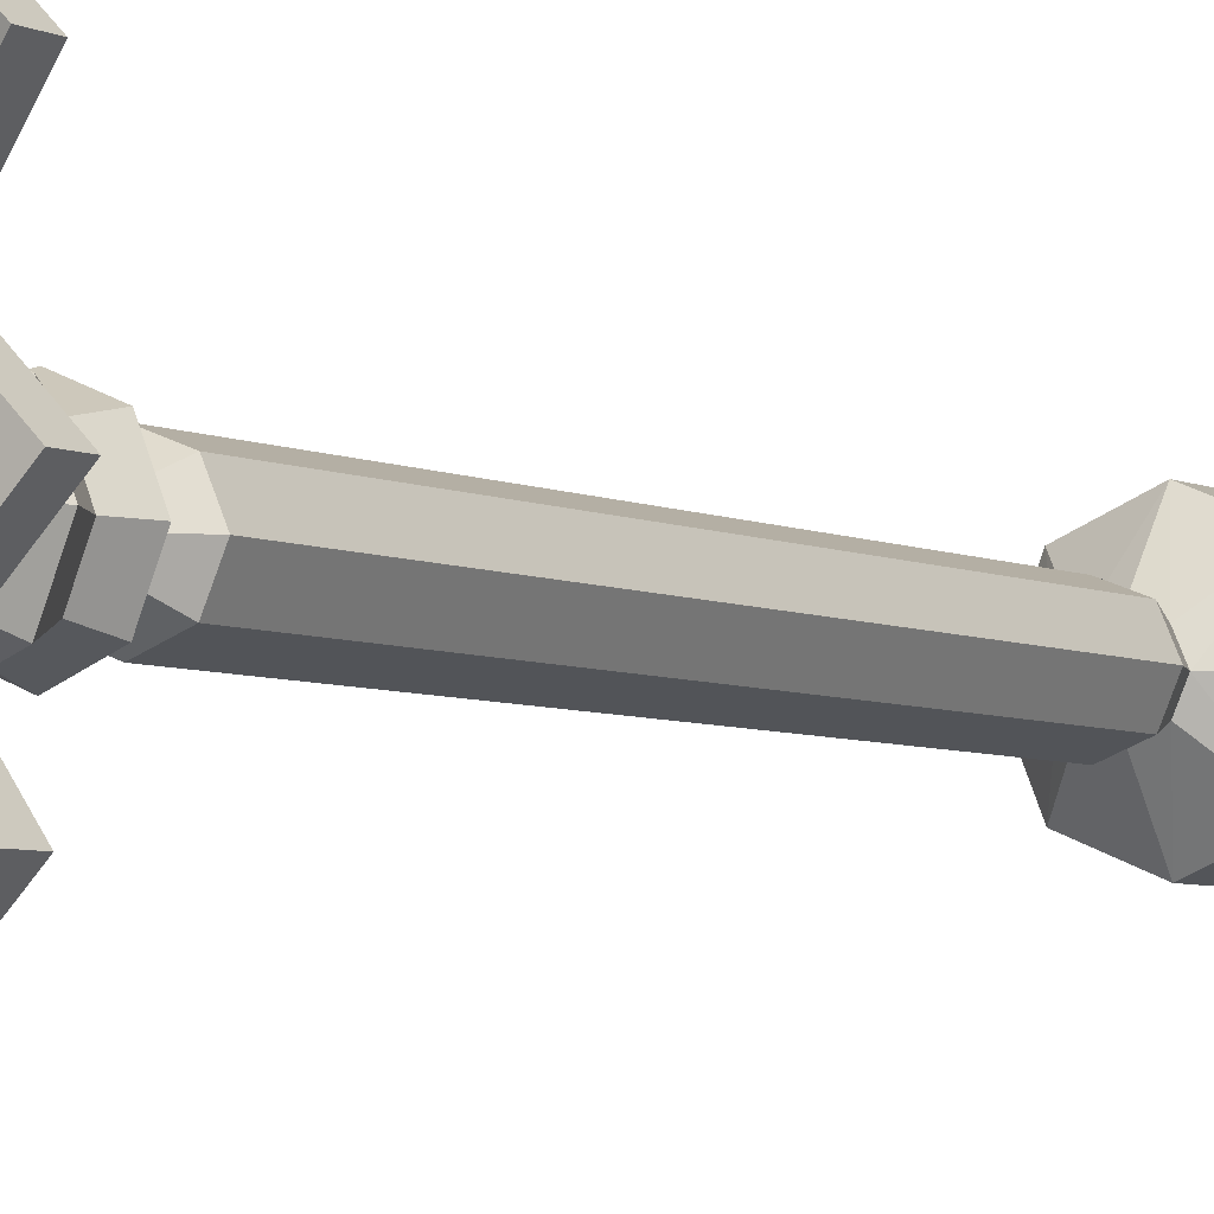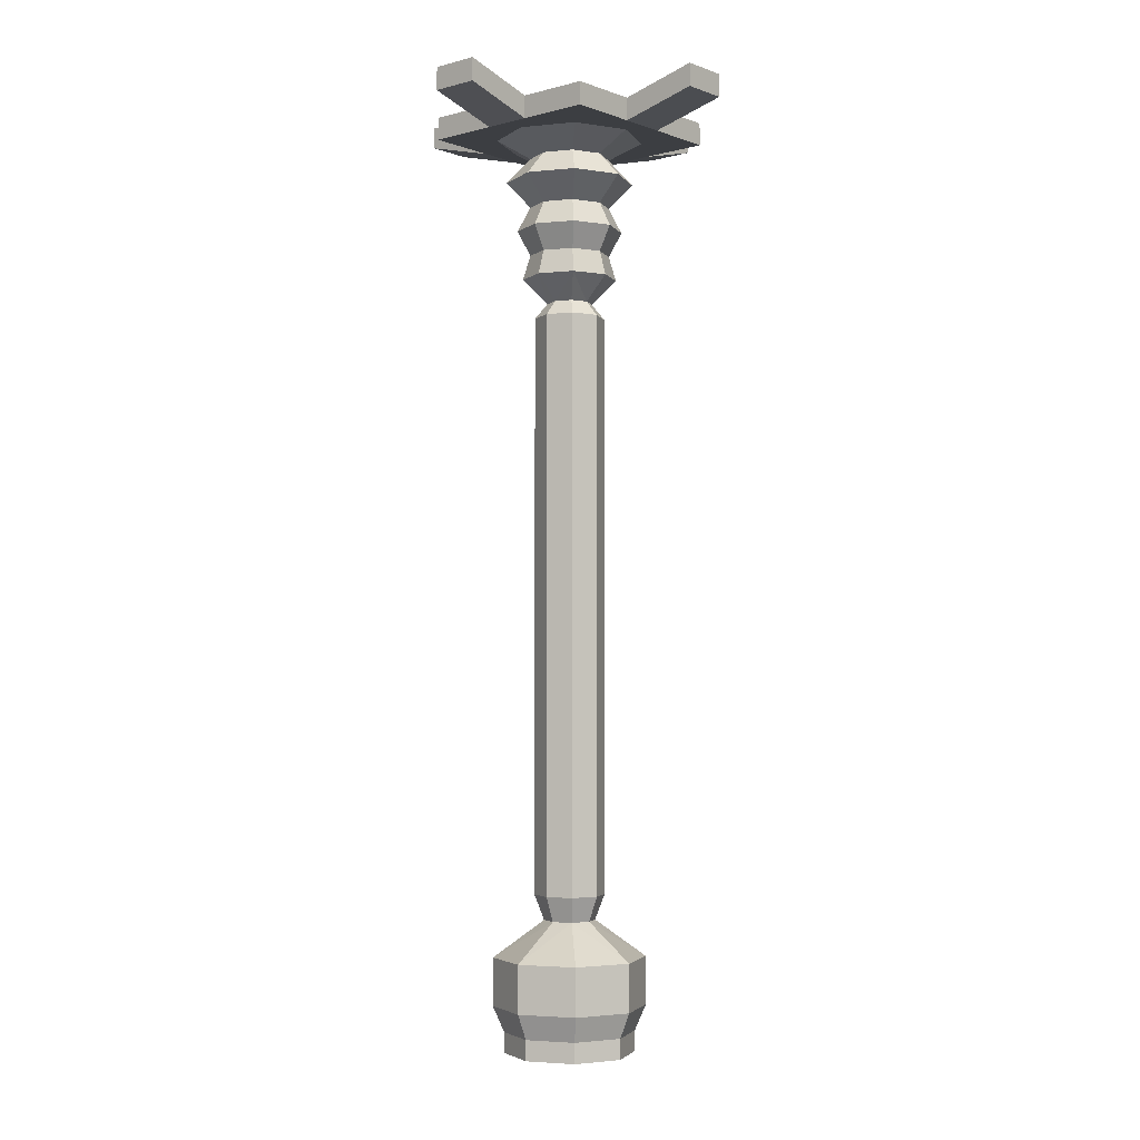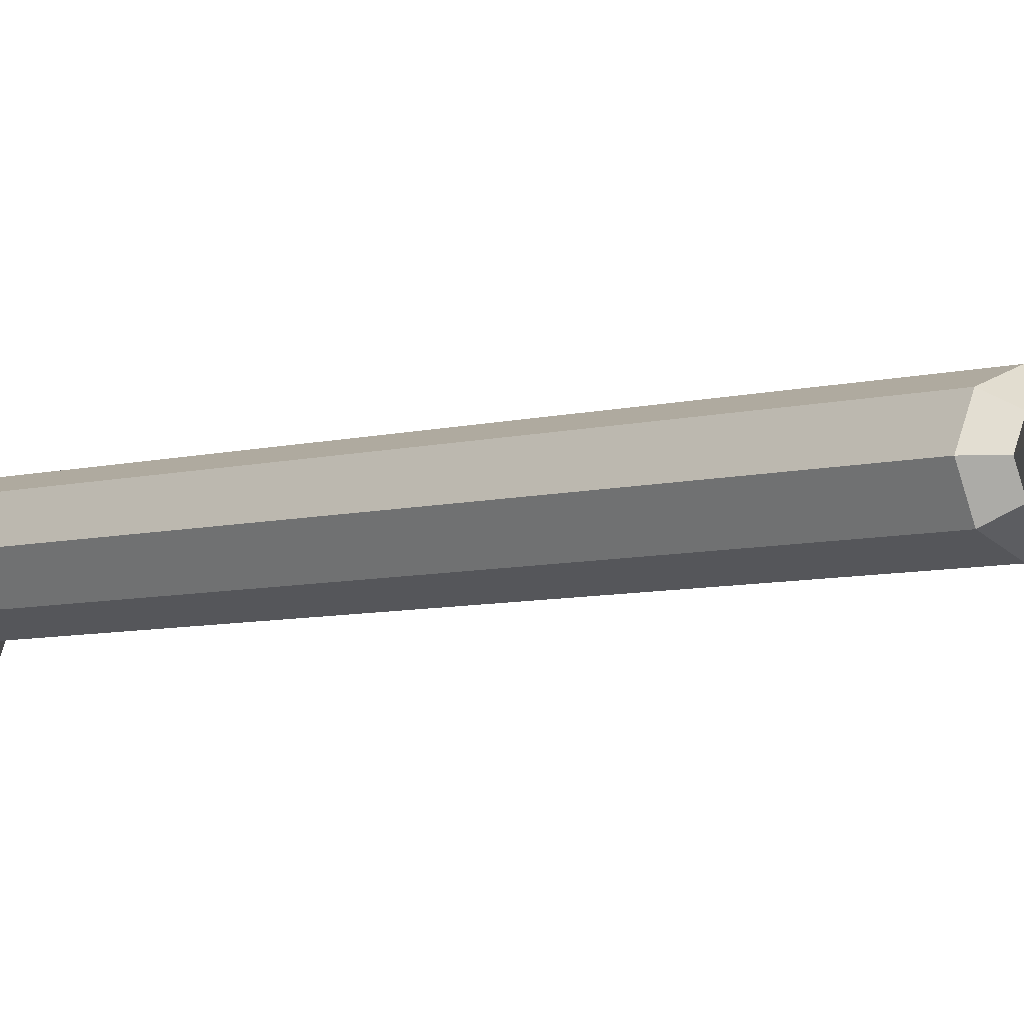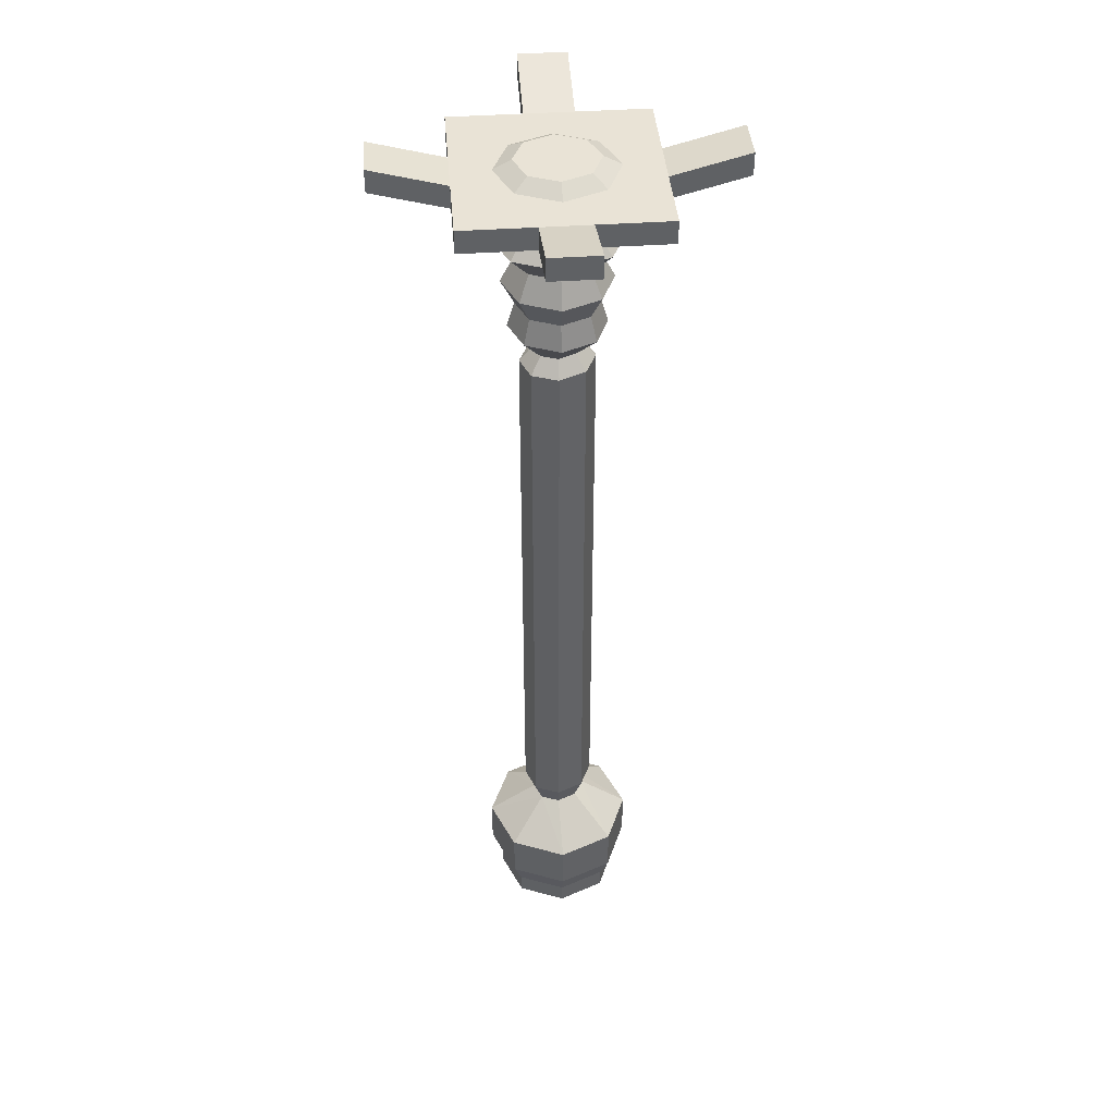
<metadata>
{"format":"obj","ext":"obj","renderer":"f3d","projection":"perspective","resolution":1024,"background":"white","views":[{"elev":-5.0,"azim":-146.6,"up":"+Z"},{"elev":-3.3,"azim":85.7,"up":"+Y"},{"elev":-5.3,"azim":135.2,"up":"+Z"},{"elev":42.2,"azim":-49.7,"up":"+Y"}]}
</metadata>
<code>
o 円柱
v -0 -1.378 0.1936
v 0 1.443 0.1189
v -0.1369 -1.378 0.1369
v -0.08407 1.443 0.08407
v -0.1936 -1.378 -0
v -0.1189 1.443 -0
v -0.1369 -1.378 -0.1369
v -0.08407 1.443 -0.08407
v -0 -1.378 -0.1936
v 0 1.443 -0.1189
v 0.1369 -1.378 -0.1369
v 0.08407 1.443 -0.08407
v 0.1936 -1.378 -0
v 0.1189 1.443 -0
v 0.1369 -1.378 0.1369
v 0.08407 1.443 0.08407
v 0 0 0.1046
v -0.0801 0 0.07393
v -0.1133 0 0
v -0.0801 0 -0.07393
v 0 0 -0.1046
v 0.0801 0 -0.07393
v 0.1133 0 0
v 0.0801 0 0.07393
v -0.0801 -0.9152 0.07393
v -0.1133 -0.9152 0
v -0.0801 -0.9152 -0.07393
v 0 -0.9152 -0.1046
v 0.0801 -0.9152 -0.07393
v 0.1133 -0.9152 0
v 0.0801 -0.9152 0.07393
v 0 -0.9152 0.1046
v -0.05799 -0.9901 0.05353
v -0.08201 -0.9901 -0
v -0.05799 -0.9901 -0.05353
v -0 -0.9901 -0.0757
v 0.05799 -0.9901 -0.05353
v 0.08201 -0.9901 -0
v 0.05799 -0.9901 0.05353
v -0 -0.9901 0.0757
v -0.1606 -1.099 0.1606
v -0.2272 -1.099 -0
v -0.1606 -1.099 -0.1606
v -0 -1.099 -0.2272
v 0.1606 -1.099 -0.1606
v 0.2272 -1.099 -0
v 0.1606 -1.099 0.1606
v -0 -1.099 0.2272
v -0.1606 -1.241 0.1606
v -0.2272 -1.241 -0
v -0.1606 -1.241 -0.1606
v -0 -1.241 -0.2272
v 0.1606 -1.241 -0.1606
v 0.2272 -1.241 -0
v 0.1606 -1.241 0.1606
v -0 -1.241 0.2272
v -0.1369 -1.317 0.1369
v -0.1936 -1.317 -0
v -0.1369 -1.317 -0.1369
v -0 -1.317 -0.1936
v 0.1369 -1.317 -0.1369
v 0.1936 -1.317 -0
v 0.1369 -1.317 0.1369
v -0 -1.317 0.1936
v 0 0.852 0.06722
v -0.05149 0.852 0.04753
v -0.07282 0.852 -0
v -0.05149 0.852 -0.04753
v 0 0.852 -0.06722
v 0.05149 0.852 -0.04753
v 0.07282 0.852 -0
v 0.05149 0.852 0.04753
v 0 1.145 0.1189
v -0.08407 1.145 0.08407
v -0.1189 1.145 -0
v -0.08407 1.145 -0.08407
v 0 1.145 -0.1189
v 0.08407 1.145 -0.08407
v 0.1189 1.145 -0
v 0.08407 1.145 0.08407
v 0 1.294 0.1189
v -0.08407 1.294 0.08407
v -0.1189 1.294 -0
v -0.08407 1.294 -0.08407
v 0 1.294 -0.1189
v 0.08407 1.294 -0.08407
v 0.1189 1.294 -0
v 0.08407 1.294 0.08407
v -0.08407 0.9986 0.08407
v -0.1189 0.9986 -0
v -0.08407 0.9986 -0.08407
v 0 0.9986 -0.1189
v 0.08407 0.9986 -0.08407
v 0.1189 0.9986 -0
v 0.08407 0.9986 0.08407
v 0 0.9986 0.1189
v -0.0801 0.46 0.07393
v -0.1133 0.46 0
v -0.0801 0.46 -0.07393
v 0 0.46 -0.1046
v 0.0801 0.46 -0.07393
v 0.1133 0.46 0
v 0.0801 0.46 0.07393
v 0 0.46 0.1046
v -0.0801 0.23 0.07393
v -0.1133 0.23 0
v -0.0801 0.23 -0.07393
v 0 0.23 -0.1046
v 0.0801 0.23 -0.07393
v 0.1133 0.23 0
v 0.0801 0.23 0.07393
v 0 0.23 0.1046
v 0 0.6938 0.1046
v -0.0801 0.6938 0.07393
v -0.1133 0.6938 0
v -0.0801 0.6938 -0.07393
v 0 0.6938 -0.1046
v 0.0801 0.6938 -0.07393
v 0.1133 0.6938 0
v 0.0801 0.6938 0.07393
v 0 1.369 0.2579
v -0.1823 1.369 0.1823
v -0.2579 1.369 -0
v -0.1823 1.369 -0.1823
v 0 1.369 -0.2579
v 0.1823 1.369 -0.1823
v 0.2579 1.369 -0
v 0.1823 1.369 0.1823
v -0.1342 1.22 0.1342
v -0.1898 1.22 -0
v -0.1342 1.22 -0.1342
v 0 1.22 -0.1898
v 0.1342 1.22 -0.1342
v 0.1898 1.22 -0
v 0.1342 1.22 0.1342
v 0 1.22 0.1898
v 0 1.072 0.1575
v -0.1114 1.072 0.1114
v -0.1575 1.072 -0
v -0.1114 1.072 -0.1114
v 0 1.072 -0.1575
v 0.1114 1.072 -0.1114
v 0.1575 1.072 -0
v 0.1114 1.072 0.1114
v -0.09955 0.9253 0.09955
v -0.1408 0.9253 -0
v -0.09955 0.9253 -0.09955
v 0 0.9253 -0.1408
v 0.09955 0.9253 -0.09955
v 0.1408 0.9253 -0
v 0.09955 0.9253 0.09955
v 0 0.9253 0.1408
v 0 0.8068 0.1046
v -0.0801 0.8068 0.07393
v -0.1133 0.8068 0
v -0.0801 0.8068 -0.07393
v 0 0.8068 -0.1046
v 0.0801 0.8068 -0.07393
v 0.1133 0.8068 0
v 0.0801 0.8068 0.07393
v -0.0801 0.5769 0.07393
v -0.1133 0.5769 0
v -0.0801 0.5769 -0.07393
v 0 0.5769 -0.1046
v 0.0801 0.5769 -0.07393
v 0.1133 0.5769 0
v 0.0801 0.5769 0.07393
v 0 0.5769 0.1046
v 0 0.345 0.1046
v -0.0801 0.345 0.07393
v -0.1133 0.345 0
v -0.0801 0.345 -0.07393
v 0 0.345 -0.1046
v 0.0801 0.345 -0.07393
v 0.1133 0.345 0
v 0.0801 0.345 0.07393
f 2 122 121
f 122 6 123
f 6 124 123
f 124 10 125
f 10 126 125
f 126 14 127
f 14 10 6
f 14 128 127
f 128 2 121
f 7 11 15
f 24 32 31
f 23 31 30
f 22 30 29
f 21 29 28
f 20 28 27
f 19 27 26
f 18 26 25
f 17 25 32
f 32 33 40
f 25 34 33
f 34 27 35
f 35 28 36
f 28 37 36
f 29 38 37
f 38 31 39
f 39 32 40
f 39 48 47
f 38 47 46
f 45 38 46
f 44 37 45
f 35 44 43
f 34 43 42
f 41 34 42
f 48 33 41
f 48 49 56
f 41 50 49
f 42 51 50
f 43 52 51
f 44 53 52
f 45 54 53
f 46 55 54
f 47 56 55
f 55 64 63
f 62 55 63
f 53 62 61
f 60 53 61
f 51 60 59
f 58 51 59
f 49 58 57
f 64 49 57
f 64 3 1
f 57 5 3
f 58 7 5
f 59 9 7
f 60 11 9
f 61 13 11
f 62 15 13
f 63 1 15
f 72 153 160
f 71 160 159
f 158 71 159
f 157 70 158
f 68 157 156
f 67 156 155
f 154 67 155
f 153 66 154
f 144 73 137
f 79 144 143
f 142 79 143
f 77 142 141
f 140 77 141
f 75 140 139
f 138 75 139
f 73 138 137
f 135 81 136
f 87 135 134
f 133 87 134
f 85 133 132
f 131 85 132
f 83 131 130
f 129 83 130
f 81 129 136
f 96 145 152
f 89 146 145
f 90 147 146
f 91 148 147
f 92 149 148
f 93 150 149
f 94 151 150
f 95 152 151
f 104 170 169
f 97 171 170
f 98 172 171
f 99 173 172
f 100 174 173
f 101 175 174
f 102 176 175
f 103 169 176
f 111 17 24
f 110 24 23
f 109 23 22
f 108 22 21
f 107 21 20
f 106 20 19
f 105 19 18
f 112 18 17
f 113 161 168
f 114 162 161
f 115 163 162
f 116 164 163
f 117 165 164
f 118 166 165
f 119 167 166
f 120 168 167
f 88 121 81
f 127 88 87
f 86 127 87
f 125 86 85
f 84 125 85
f 123 84 83
f 82 123 83
f 121 82 81
f 136 74 73
f 129 75 74
f 130 76 75
f 131 77 76
f 132 78 77
f 133 79 78
f 134 80 79
f 135 73 80
f 137 89 96
f 138 90 89
f 139 91 90
f 140 92 91
f 141 93 92
f 142 94 93
f 143 95 94
f 144 96 95
f 151 65 72
f 150 72 71
f 70 150 71
f 69 149 70
f 147 69 68
f 146 68 67
f 66 146 67
f 65 145 66
f 153 114 113
f 154 115 114
f 155 116 115
f 156 117 116
f 157 118 117
f 158 119 118
f 159 120 119
f 160 113 120
f 167 104 103
f 166 103 102
f 165 102 101
f 164 101 100
f 163 100 99
f 162 99 98
f 161 98 97
f 168 97 104
f 176 112 111
f 175 111 110
f 174 110 109
f 173 109 108
f 172 108 107
f 171 107 106
f 170 106 105
f 169 105 112
f 2 4 122
f 122 4 6
f 6 8 124
f 124 8 10
f 10 12 126
f 126 12 14
f 6 4 2
f 2 16 14
f 14 12 10
f 10 8 6
f 6 2 14
f 14 16 128
f 128 16 2
f 15 1 3
f 3 5 7
f 7 9 11
f 11 13 15
f 15 3 7
f 24 17 32
f 23 24 31
f 22 23 30
f 21 22 29
f 20 21 28
f 19 20 27
f 18 19 26
f 17 18 25
f 32 25 33
f 25 26 34
f 34 26 27
f 35 27 28
f 28 29 37
f 29 30 38
f 38 30 31
f 39 31 32
f 39 40 48
f 38 39 47
f 45 37 38
f 44 36 37
f 35 36 44
f 34 35 43
f 41 33 34
f 48 40 33
f 48 41 49
f 41 42 50
f 42 43 51
f 43 44 52
f 44 45 53
f 45 46 54
f 46 47 55
f 47 48 56
f 55 56 64
f 62 54 55
f 53 54 62
f 60 52 53
f 51 52 60
f 58 50 51
f 49 50 58
f 64 56 49
f 64 57 3
f 57 58 5
f 58 59 7
f 59 60 9
f 60 61 11
f 61 62 13
f 62 63 15
f 63 64 1
f 72 65 153
f 71 72 160
f 158 70 71
f 157 69 70
f 68 69 157
f 67 68 156
f 154 66 67
f 153 65 66
f 144 80 73
f 79 80 144
f 142 78 79
f 77 78 142
f 140 76 77
f 75 76 140
f 138 74 75
f 73 74 138
f 135 88 81
f 87 88 135
f 133 86 87
f 85 86 133
f 131 84 85
f 83 84 131
f 129 82 83
f 81 82 129
f 96 89 145
f 89 90 146
f 90 91 147
f 91 92 148
f 92 93 149
f 93 94 150
f 94 95 151
f 95 96 152
f 104 97 170
f 97 98 171
f 98 99 172
f 99 100 173
f 100 101 174
f 101 102 175
f 102 103 176
f 103 104 169
f 111 112 17
f 110 111 24
f 109 110 23
f 108 109 22
f 107 108 21
f 106 107 20
f 105 106 19
f 112 105 18
f 113 114 161
f 114 115 162
f 115 116 163
f 116 117 164
f 117 118 165
f 118 119 166
f 119 120 167
f 120 113 168
f 88 128 121
f 127 128 88
f 86 126 127
f 125 126 86
f 84 124 125
f 123 124 84
f 82 122 123
f 121 122 82
f 136 129 74
f 129 130 75
f 130 131 76
f 131 132 77
f 132 133 78
f 133 134 79
f 134 135 80
f 135 136 73
f 137 138 89
f 138 139 90
f 139 140 91
f 140 141 92
f 141 142 93
f 142 143 94
f 143 144 95
f 144 137 96
f 151 152 65
f 150 151 72
f 70 149 150
f 69 148 149
f 147 148 69
f 146 147 68
f 66 145 146
f 65 152 145
f 153 154 114
f 154 155 115
f 155 156 116
f 156 157 117
f 157 158 118
f 158 159 119
f 159 160 120
f 160 153 113
f 167 168 104
f 166 167 103
f 165 166 102
f 164 165 101
f 163 164 100
f 162 163 99
f 161 162 98
f 168 161 97
f 176 169 112
f 175 176 111
f 174 175 110
f 173 174 109
f 172 173 108
f 171 172 107
f 170 171 106
f 169 170 105
o 立方体
v 0 1.348 -0.398
v 0 1.415 -0.398
v 0.398 1.348 0
v 0.398 1.415 0
v -0.398 1.348 0
v -0.398 1.415 0
v 0 1.348 0.398
v 0 1.415 0.398
v 0.199 1.348 0.199
v 0.199 1.415 0.199
v -0.199 1.348 -0.199
v -0.199 1.415 -0.199
v 0.09949 1.415 0.2985
v -0.2985 1.348 -0.09949
v 0.09949 1.348 0.2985
v -0.2985 1.415 -0.09949
v 0.2985 1.348 0.09949
v -0.09949 1.415 -0.2985
v 0.2985 1.415 0.09949
v -0.09949 1.348 -0.2985
v 0.199 1.348 -0.199
v 0.199 1.415 -0.199
v -0.199 1.348 0.199
v -0.199 1.415 0.199
v 0 1.415 0
v 0 1.348 0
v -0.09949 1.415 0.09949
v -0.09949 1.348 0.09949
v 0.09949 1.348 -0.09949
v 0.09949 1.415 -0.09949
v 0.2985 1.415 -0.09949
v -0.09949 1.348 0.2985
v 0.2985 1.348 -0.09949
v -0.09949 1.415 0.2985
v 0.09949 1.415 0.09949
v 0.09949 1.348 0.09949
v 0 1.415 0.199
v 0 1.348 0.199
v 0.199 1.348 0
v 0.199 1.415 0
v 0.09949 1.348 -0.2985
v -0.2985 1.415 0.09949
v -0.09949 1.415 -0.09949
v -0.09949 1.348 -0.09949
v -0.199 1.415 0
v -0.199 1.348 0
v 0 1.348 -0.199
v 0 1.415 -0.199
v 0.09949 1.415 -0.2985
v -0.2985 1.348 0.09949
v 0.1492 1.348 0.2487
v -0.2487 1.415 -0.1492
v 0.1492 1.415 0.2487
v -0.2487 1.348 -0.1492
v -0.04975 1.348 0.04975
v -0.04975 1.415 0.04975
v 0.04975 1.415 0.1492
v 0.04975 1.348 0.1492
v -0.1492 1.348 -0.04975
v -0.1492 1.415 -0.04975
v 0.2487 1.415 0.1492
v -0.1492 1.348 -0.2487
v 0.2487 1.348 0.1492
v -0.1492 1.415 -0.2487
v 0.04975 1.415 -0.04975
v 0.04975 1.348 -0.04975
v 0.1492 1.348 0.04975
v 0.1492 1.415 0.04975
v -0.04975 1.415 -0.1492
v -0.04975 1.348 -0.1492
v 0.2487 1.348 -0.1492
v -0.1492 1.415 0.2487
v 0.04975 1.415 0.04975
v 0.04975 1.348 0.04975
v -0.04975 1.415 0.1492
v -0.04975 1.348 0.1492
v 0.1492 1.348 -0.04975
v 0.1492 1.415 -0.04975
v 0.2487 1.415 -0.1492
v -0.1492 1.348 0.2487
v 0 1.415 0.09949
v 0 1.348 0.09949
v 0.09949 1.348 0
v 0.09949 1.415 0
v 0.1492 1.415 -0.2487
v -0.2487 1.348 0.1492
v 0.1492 1.348 -0.2487
v -0.2487 1.415 0.1492
v -0.04975 1.415 -0.04975
v -0.04975 1.348 -0.04975
v -0.1492 1.415 0.04975
v -0.1492 1.348 0.04975
v 0.04975 1.348 -0.1492
v 0.04975 1.415 -0.1492
v -0.09949 1.415 0
v -0.09949 1.348 0
v 0 1.348 -0.09949
v 0 1.415 -0.09949
v 0.4112 1.405 -0.3117
v 0.3614 1.405 -0.3614
v 0.3117 1.472 -0.4112
v 0.3614 1.472 -0.3614
v 0.4112 1.472 -0.3117
v 0.3117 1.405 -0.4112
v -0.3021 1.406 -0.4016
v -0.3518 1.406 -0.3518
v -0.4016 1.473 -0.3021
v -0.3518 1.473 -0.3518
v -0.4016 1.406 -0.3021
v -0.3021 1.473 -0.4016
v -0.409 1.406 0.3096
v -0.3593 1.406 0.3593
v -0.3096 1.474 0.409
v -0.3593 1.474 0.3593
v -0.3096 1.406 0.409
v -0.409 1.474 0.3096
v 0.3052 1.408 0.4047
v 0.3549 1.408 0.3549
v 0.4047 1.475 0.3052
v 0.3549 1.475 0.3549
v 0.3052 1.475 0.4047
v 0.4047 1.408 0.3052
f 207 179 209
f 189 183 191
f 218 181 226
f 194 177 196
f 226 190 222
f 225 194 224
f 219 228 236
f 220 238 246
f 199 287 262
f 182 190 181
f 221 182 218
f 222 230 235
f 229 191 227
f 180 193 179
f 223 177 217
f 224 240 245
f 240 196 238
f 254 241 260
f 253 197 247
f 252 231 258
f 251 200 248
f 250 242 259
f 249 232 257
f 255 206 254
f 256 204 252
f 185 293 227
f 184 208 183
f 183 214 191
f 180 216 195
f 186 233 229
f 185 243 239
f 189 210 184
f 191 234 227
f 193 209 179
f 195 244 237
f 255 209 247
f 178 217 177
f 270 245 274
f 269 217 263
f 268 235 272
f 267 218 264
f 266 246 273
f 265 236 271
f 261 224 270
f 262 222 268
f 264 226 262
f 271 221 267
f 272 220 266
f 227 212 185
f 229 213 189
f 257 203 251
f 258 202 250
f 235 187 220
f 192 230 190
f 236 192 221
f 273 223 269
f 274 219 265
f 237 211 186
f 239 215 193
f 259 205 253
f 260 201 249
f 245 188 219
f 195 239 193
f 246 196 223
f 244 249 211
f 243 253 215
f 234 250 212
f 233 251 213
f 210 256 208
f 208 252 214
f 207 254 216
f 211 257 233
f 212 259 243
f 213 248 210
f 214 258 234
f 215 247 209
f 216 260 244
f 241 265 201
f 242 269 205
f 231 266 202
f 232 267 203
f 199 268 204
f 198 270 206
f 201 271 232
f 202 273 242
f 203 264 200
f 204 272 231
f 205 263 197
f 206 274 241
f 225 263 217
f 198 277 261
f 188 283 228
f 278 276 277
f 261 280 263
f 255 275 279
f 197 275 247
f 263 276 197
f 255 278 198
f 284 282 283
f 228 285 230
f 240 281 286
f 230 282 187
f 240 284 188
f 187 281 238
f 290 288 289
f 248 291 256
f 200 289 248
f 264 287 292
f 264 290 200
f 256 288 199
f 296 294 295
f 229 296 186
f 239 294 185
f 186 295 237
f 237 298 239
f 229 293 297
f 207 180 179
f 189 184 183
f 218 182 181
f 194 178 177
f 226 181 190
f 225 178 194
f 219 188 228
f 220 187 238
f 199 288 287
f 182 192 190
f 221 192 182
f 222 190 230
f 229 189 191
f 180 195 193
f 223 196 177
f 224 194 240
f 240 194 196
f 254 206 241
f 253 205 197
f 252 204 231
f 251 203 200
f 250 202 242
f 249 201 232
f 255 198 206
f 256 199 204
f 185 294 293
f 184 210 208
f 183 208 214
f 180 207 216
f 186 211 233
f 185 212 243
f 189 213 210
f 191 214 234
f 193 215 209
f 195 216 244
f 255 207 209
f 178 225 217
f 270 224 245
f 269 223 217
f 268 222 235
f 267 221 218
f 266 220 246
f 265 219 236
f 261 225 224
f 262 226 222
f 264 218 226
f 271 236 221
f 272 235 220
f 227 234 212
f 229 233 213
f 257 232 203
f 258 231 202
f 235 230 187
f 192 228 230
f 236 228 192
f 273 246 223
f 274 245 219
f 237 244 211
f 239 243 215
f 259 242 205
f 260 241 201
f 245 240 188
f 195 237 239
f 246 238 196
f 244 260 249
f 243 259 253
f 234 258 250
f 233 257 251
f 210 248 256
f 208 256 252
f 207 255 254
f 211 249 257
f 212 250 259
f 213 251 248
f 214 252 258
f 215 253 247
f 216 254 260
f 241 274 265
f 242 273 269
f 231 272 266
f 232 271 267
f 199 262 268
f 198 261 270
f 201 265 271
f 202 266 273
f 203 267 264
f 204 268 272
f 205 269 263
f 206 270 274
f 225 261 263
f 198 278 277
f 188 284 283
f 278 279 275
f 276 280 277
f 278 275 276
f 261 277 280
f 255 247 275
f 197 276 275
f 263 280 276
f 255 279 278
f 284 286 281
f 282 285 283
f 284 281 282
f 228 283 285
f 240 238 281
f 230 285 282
f 240 286 284
f 187 282 281
f 290 292 287
f 288 291 289
f 290 287 288
f 248 289 291
f 200 290 289
f 264 262 287
f 264 292 290
f 256 291 288
f 296 297 293
f 294 298 295
f 296 293 294
f 229 297 296
f 239 298 294
f 186 296 295
f 237 295 298
f 229 227 293

</code>
